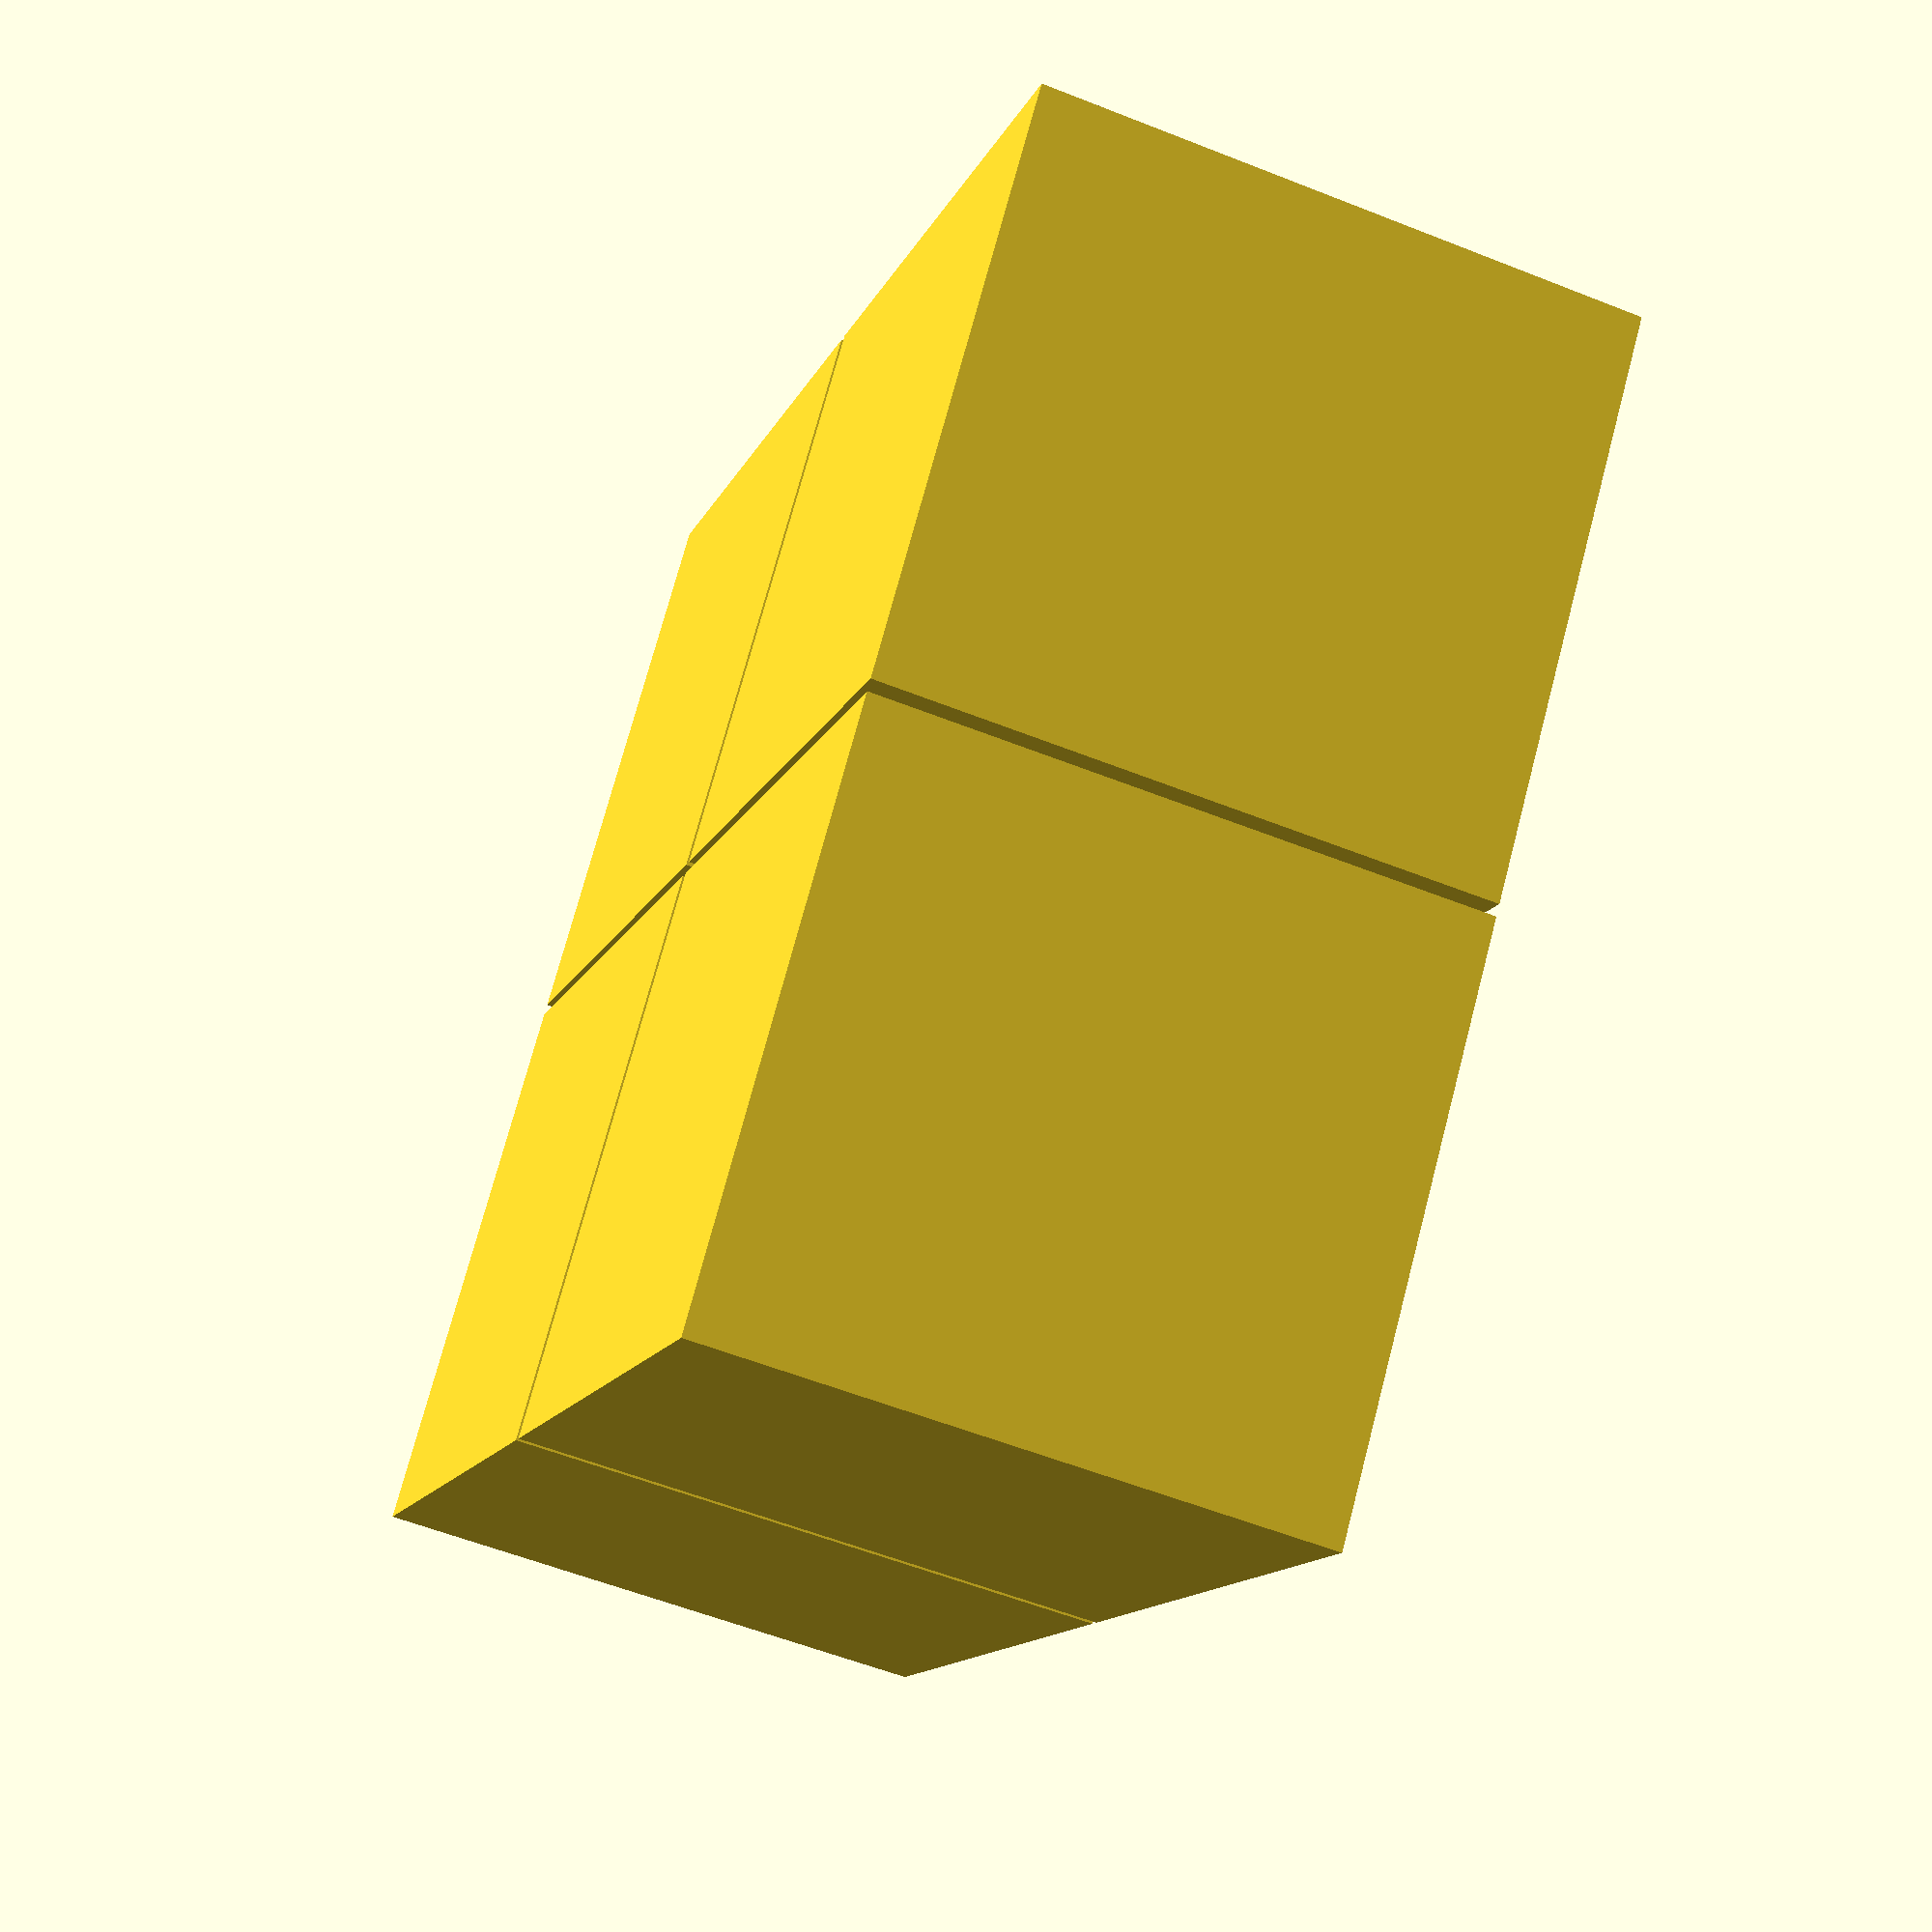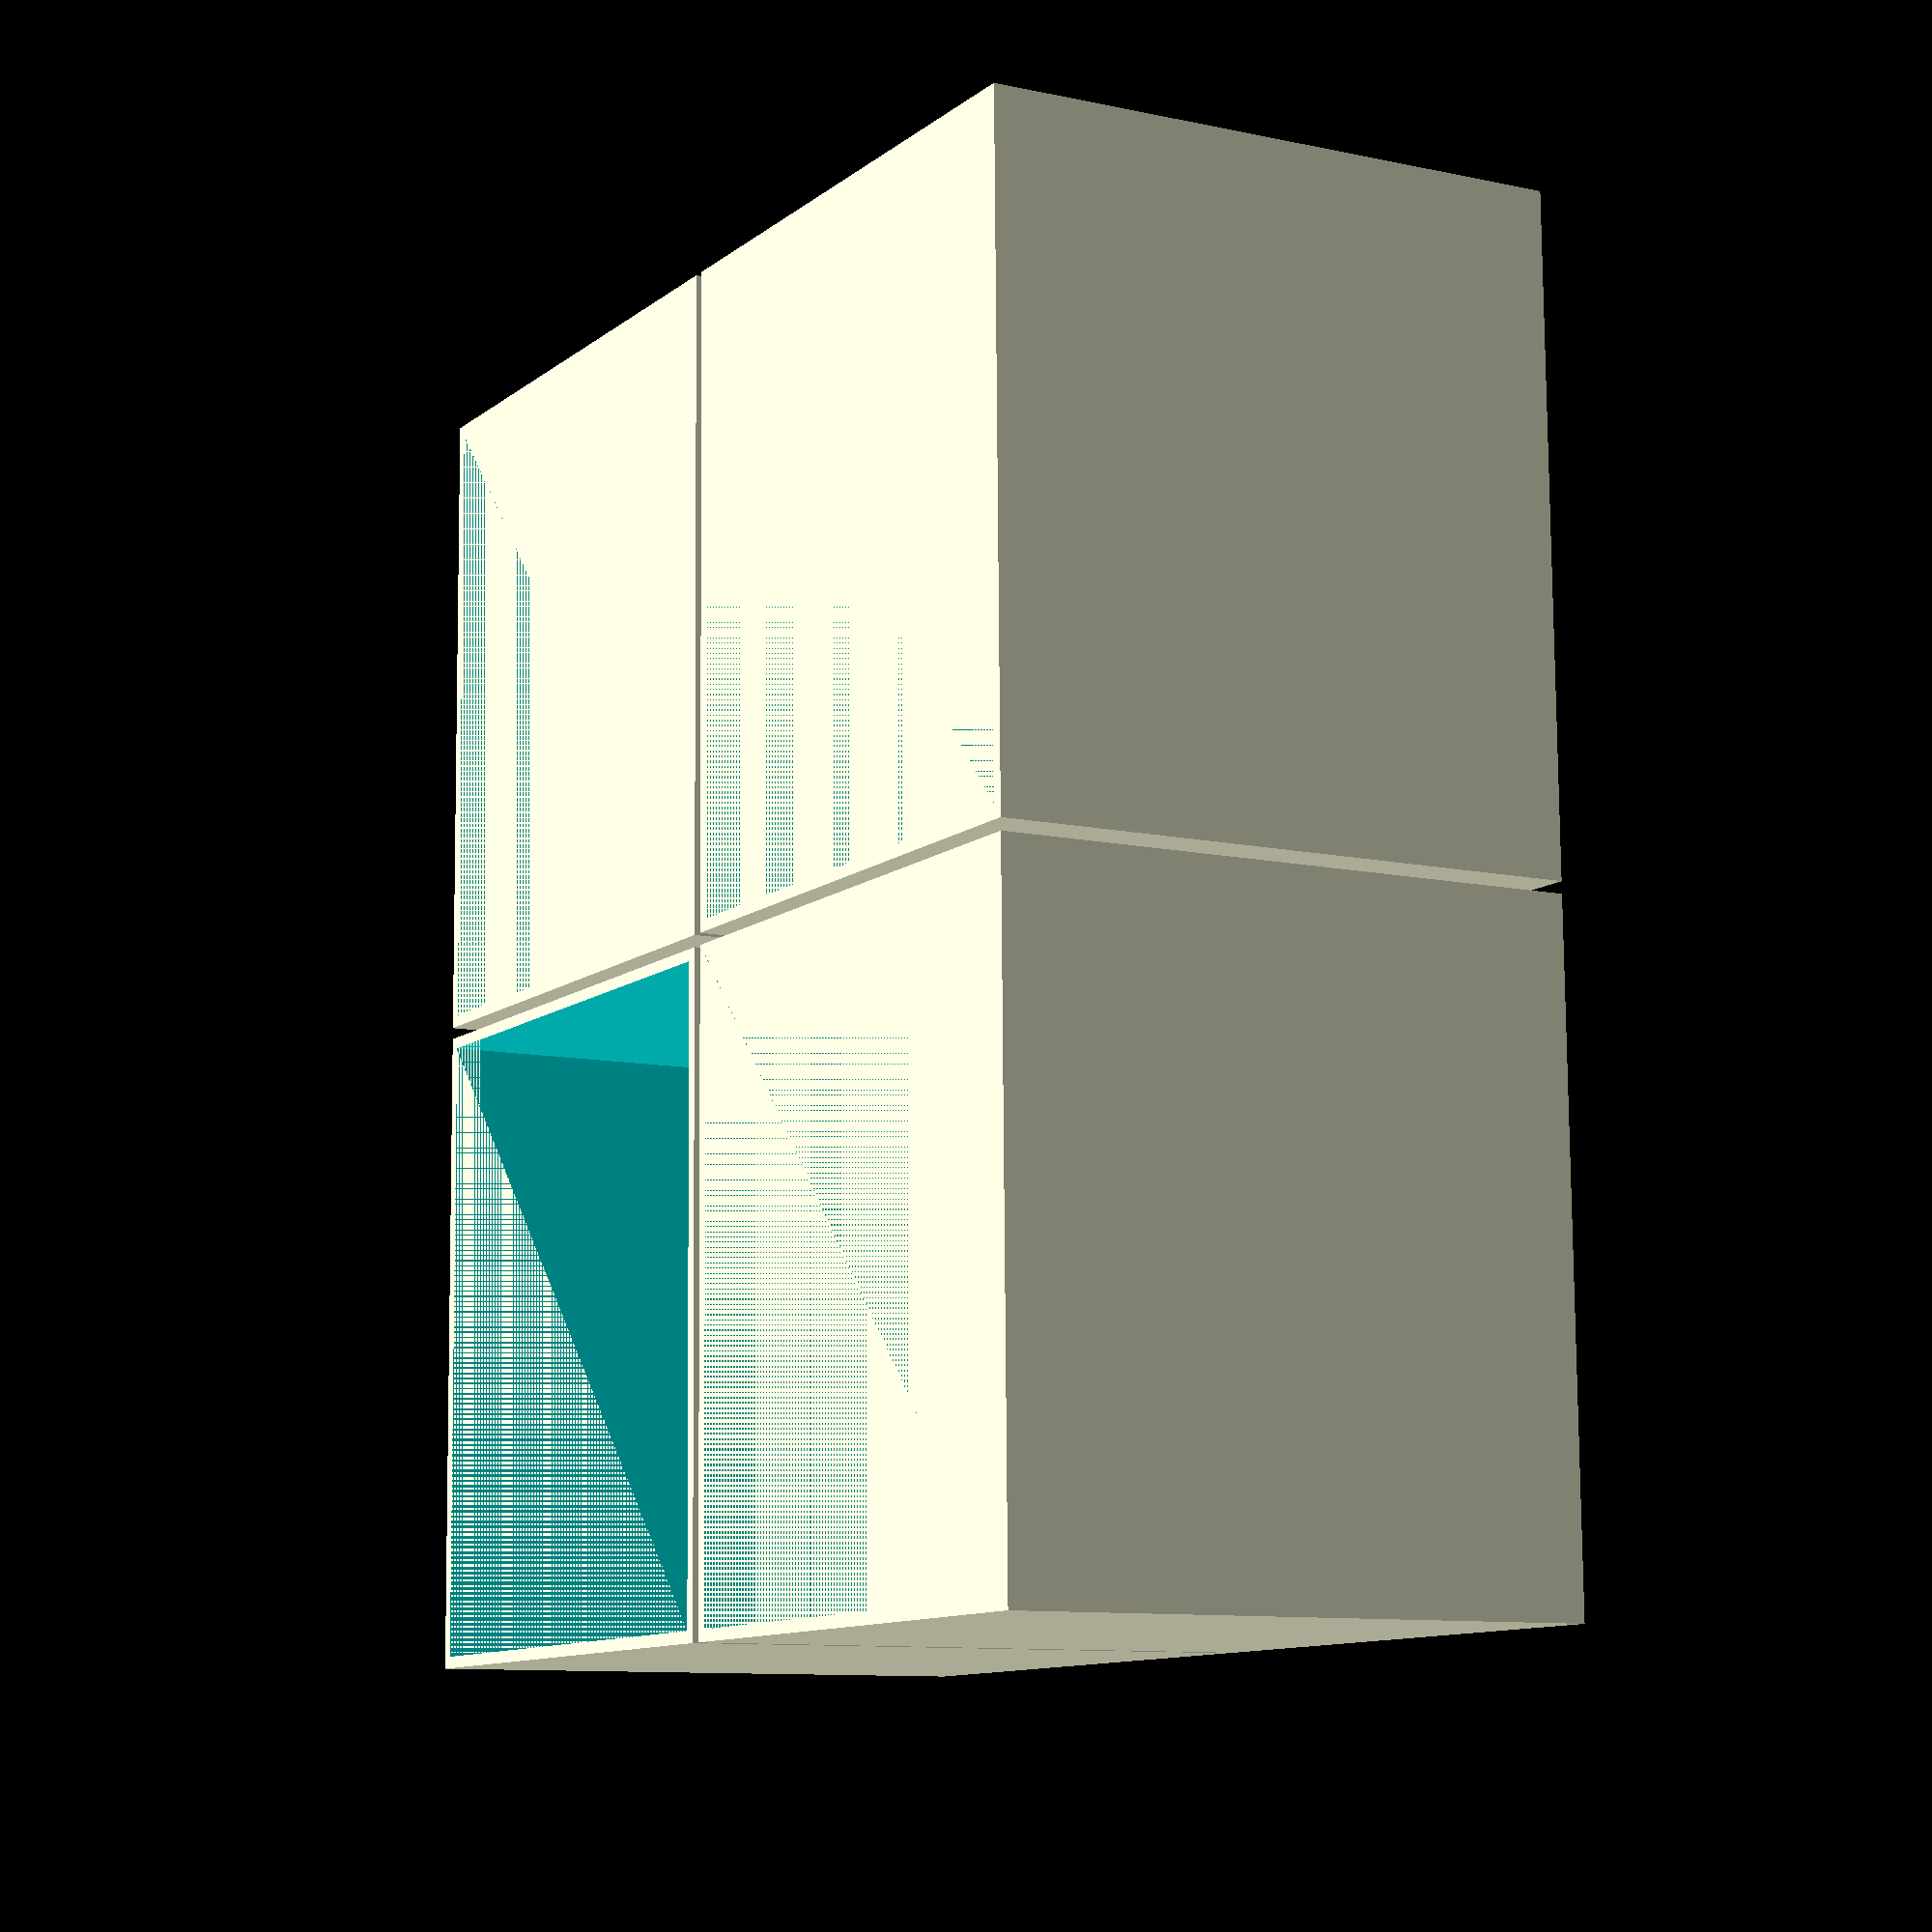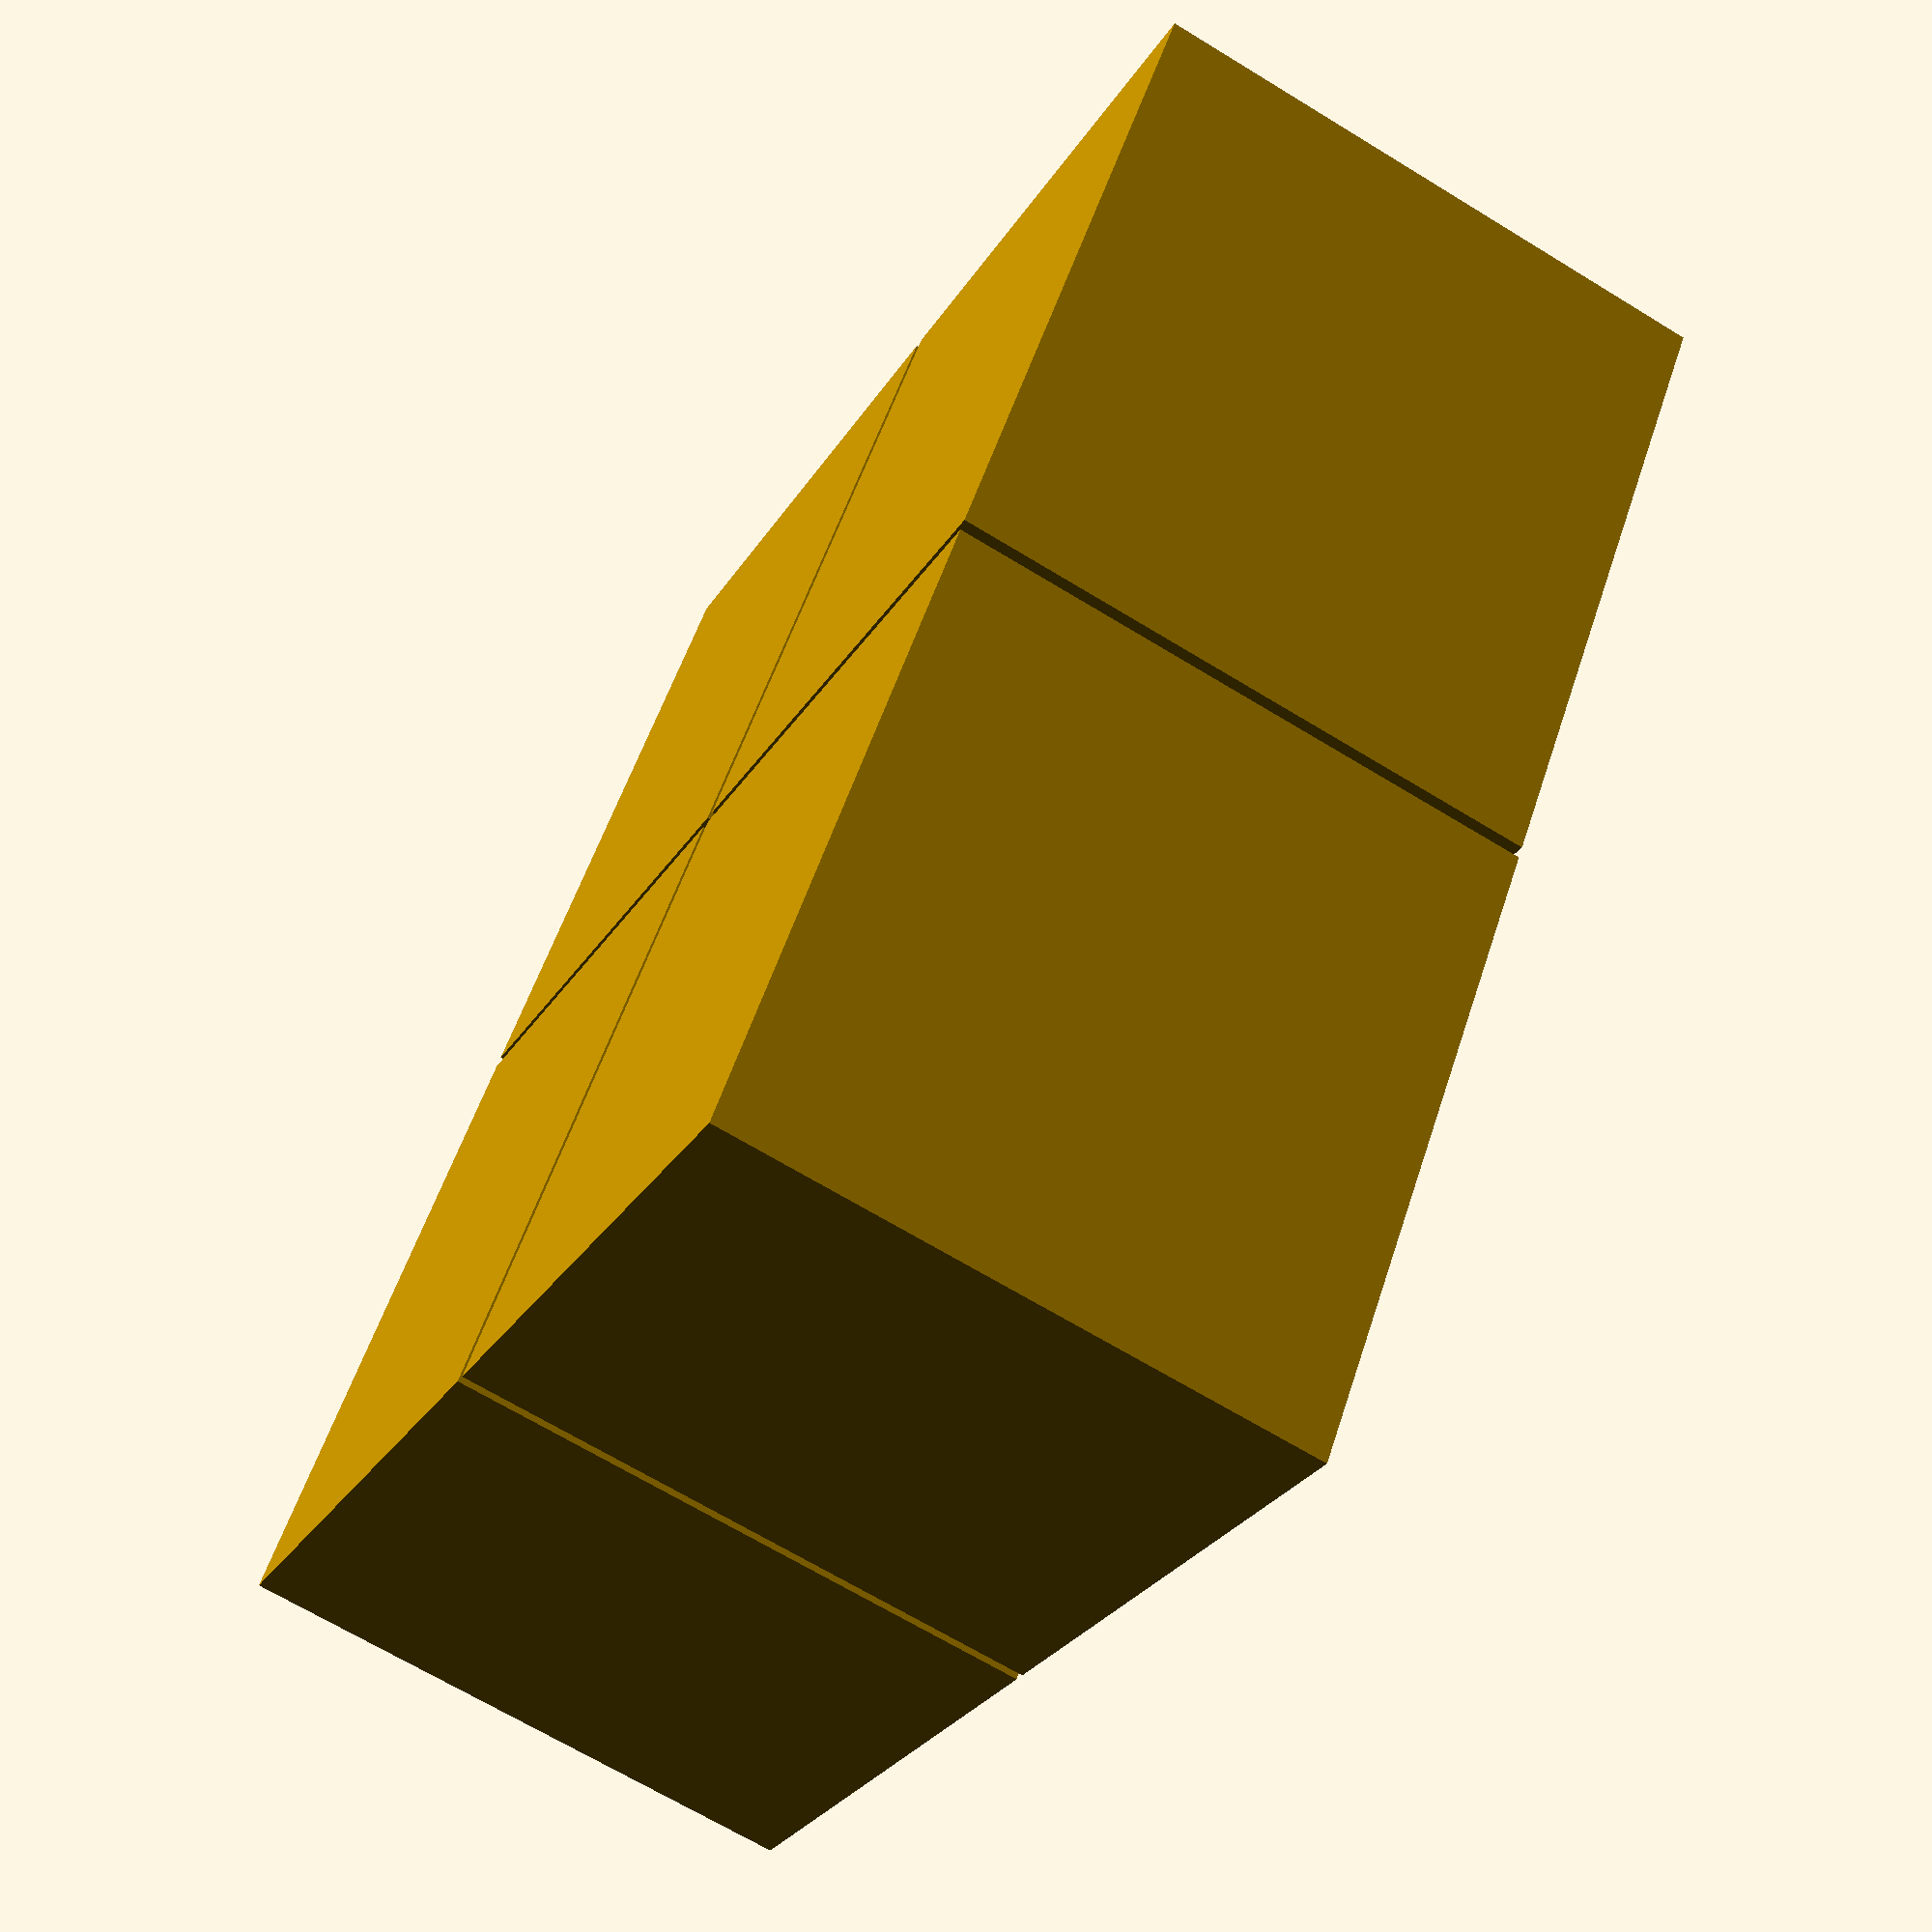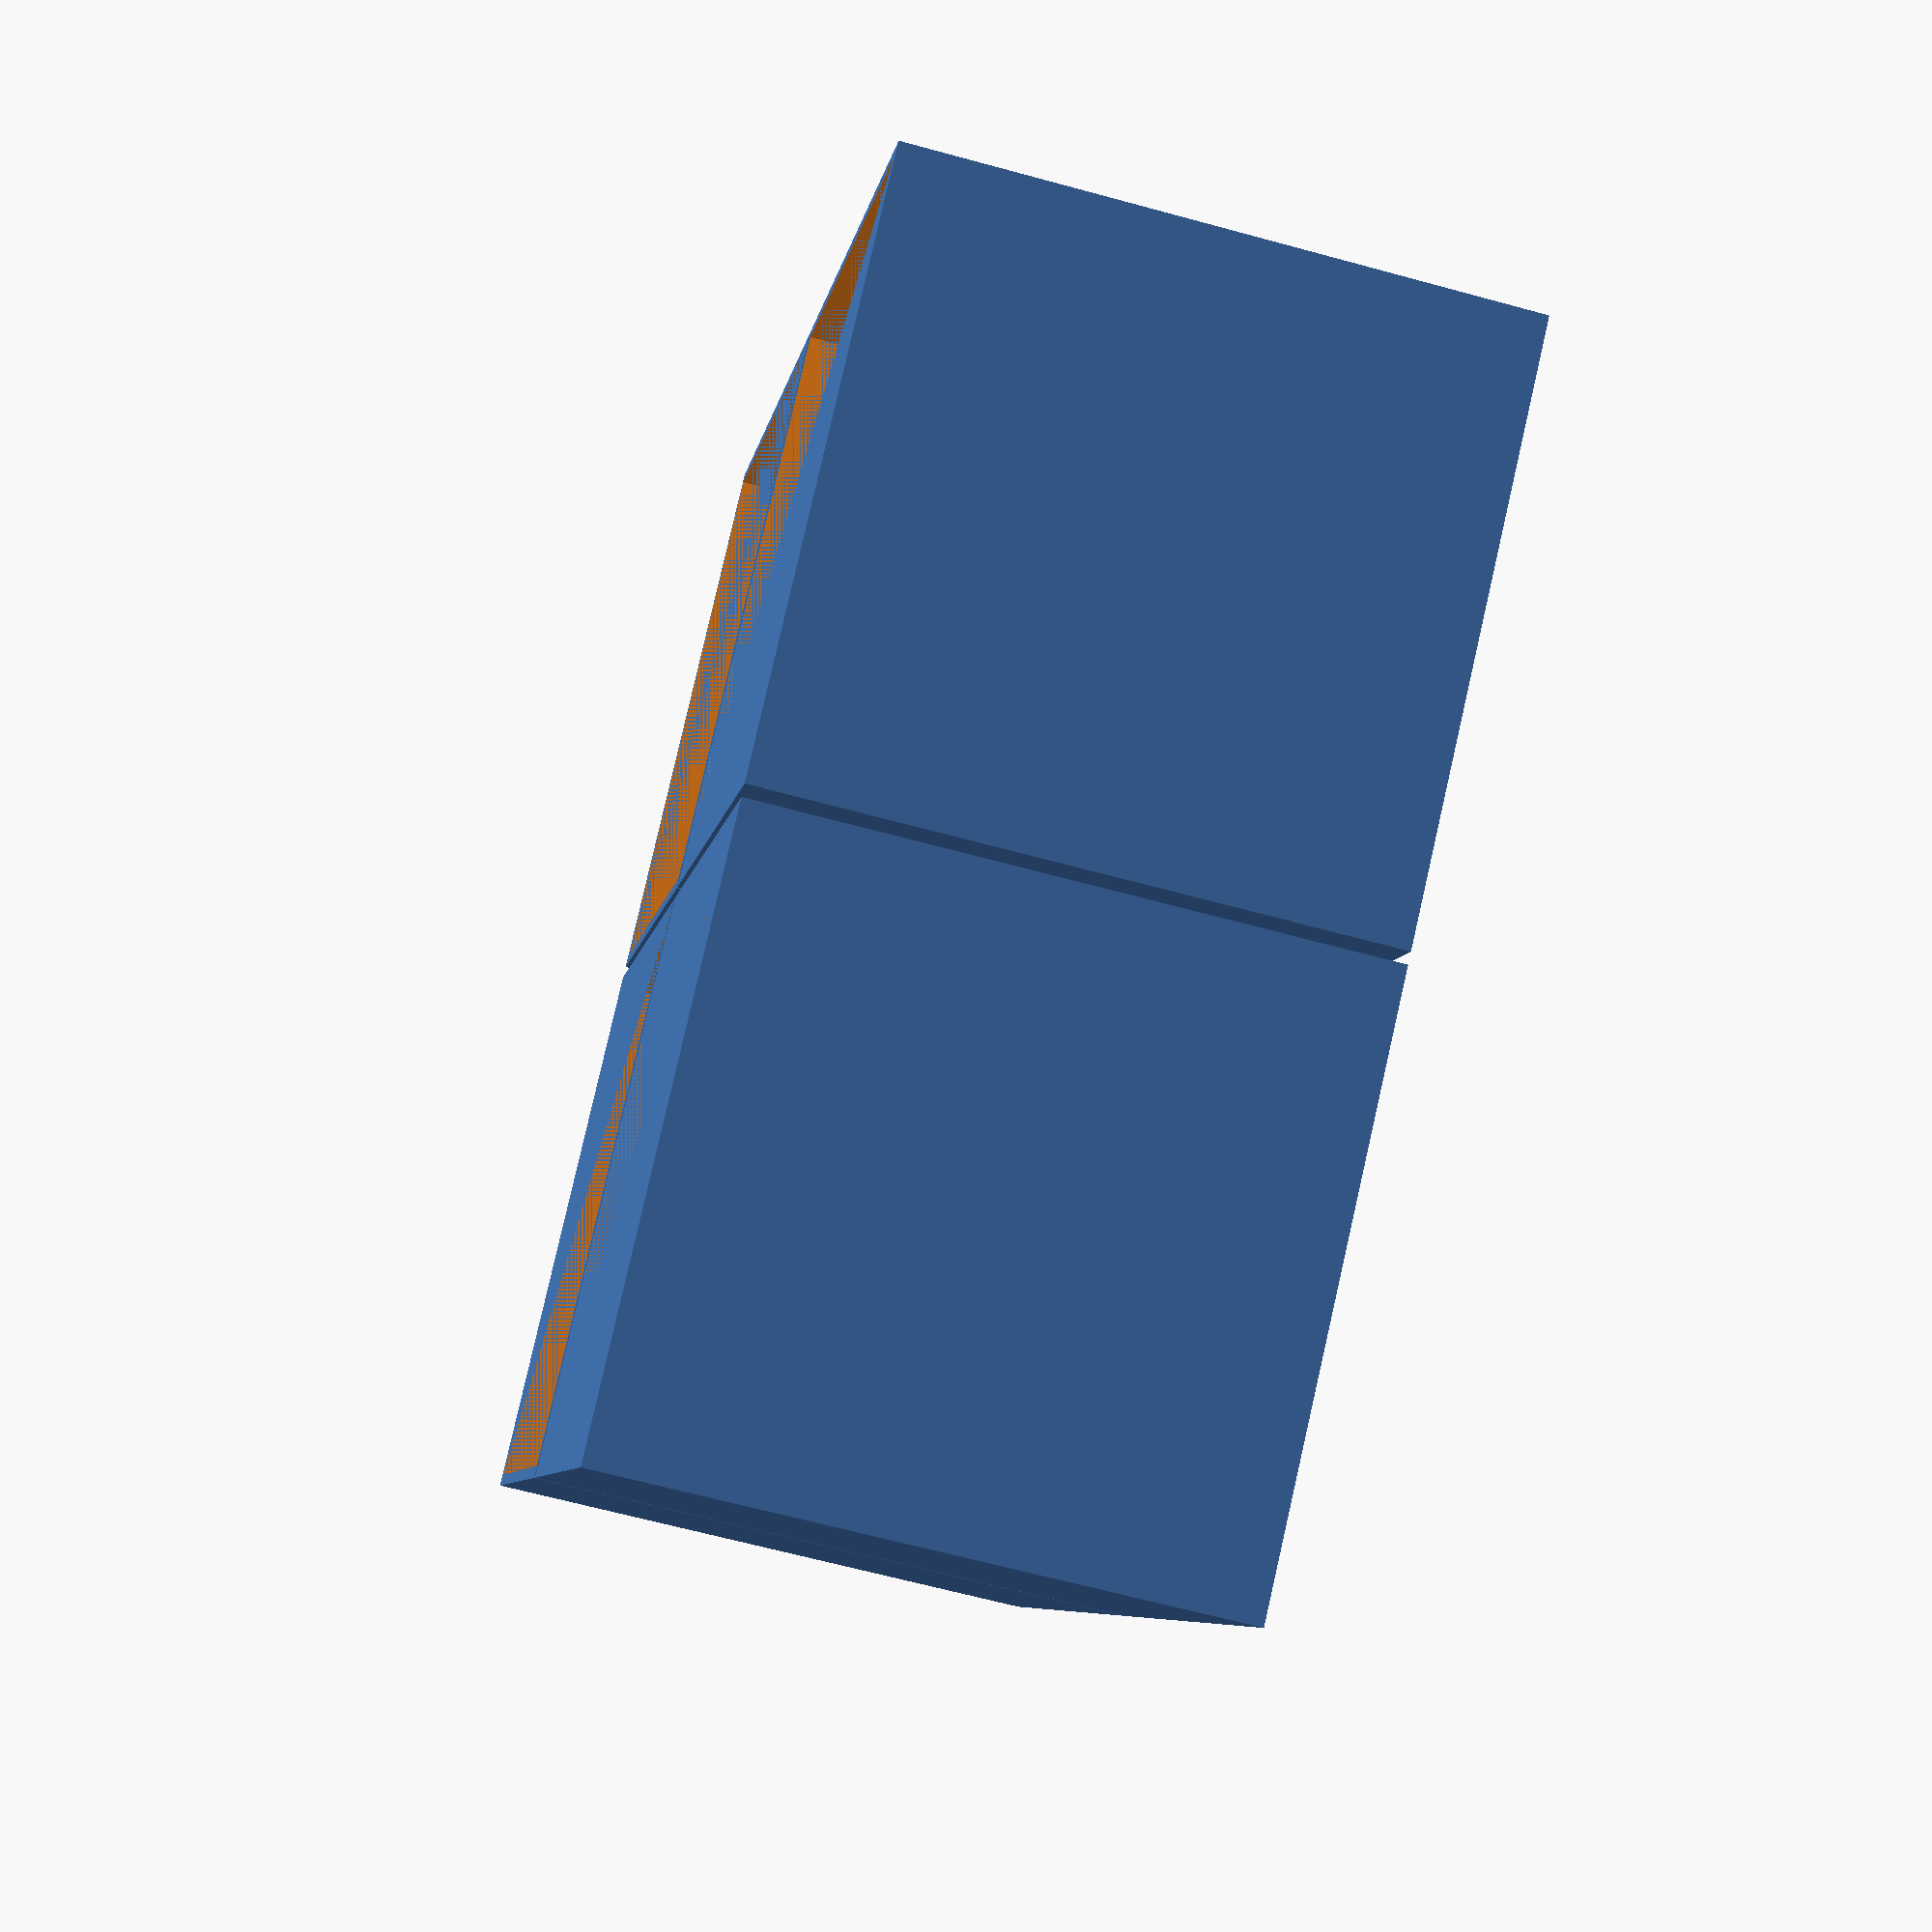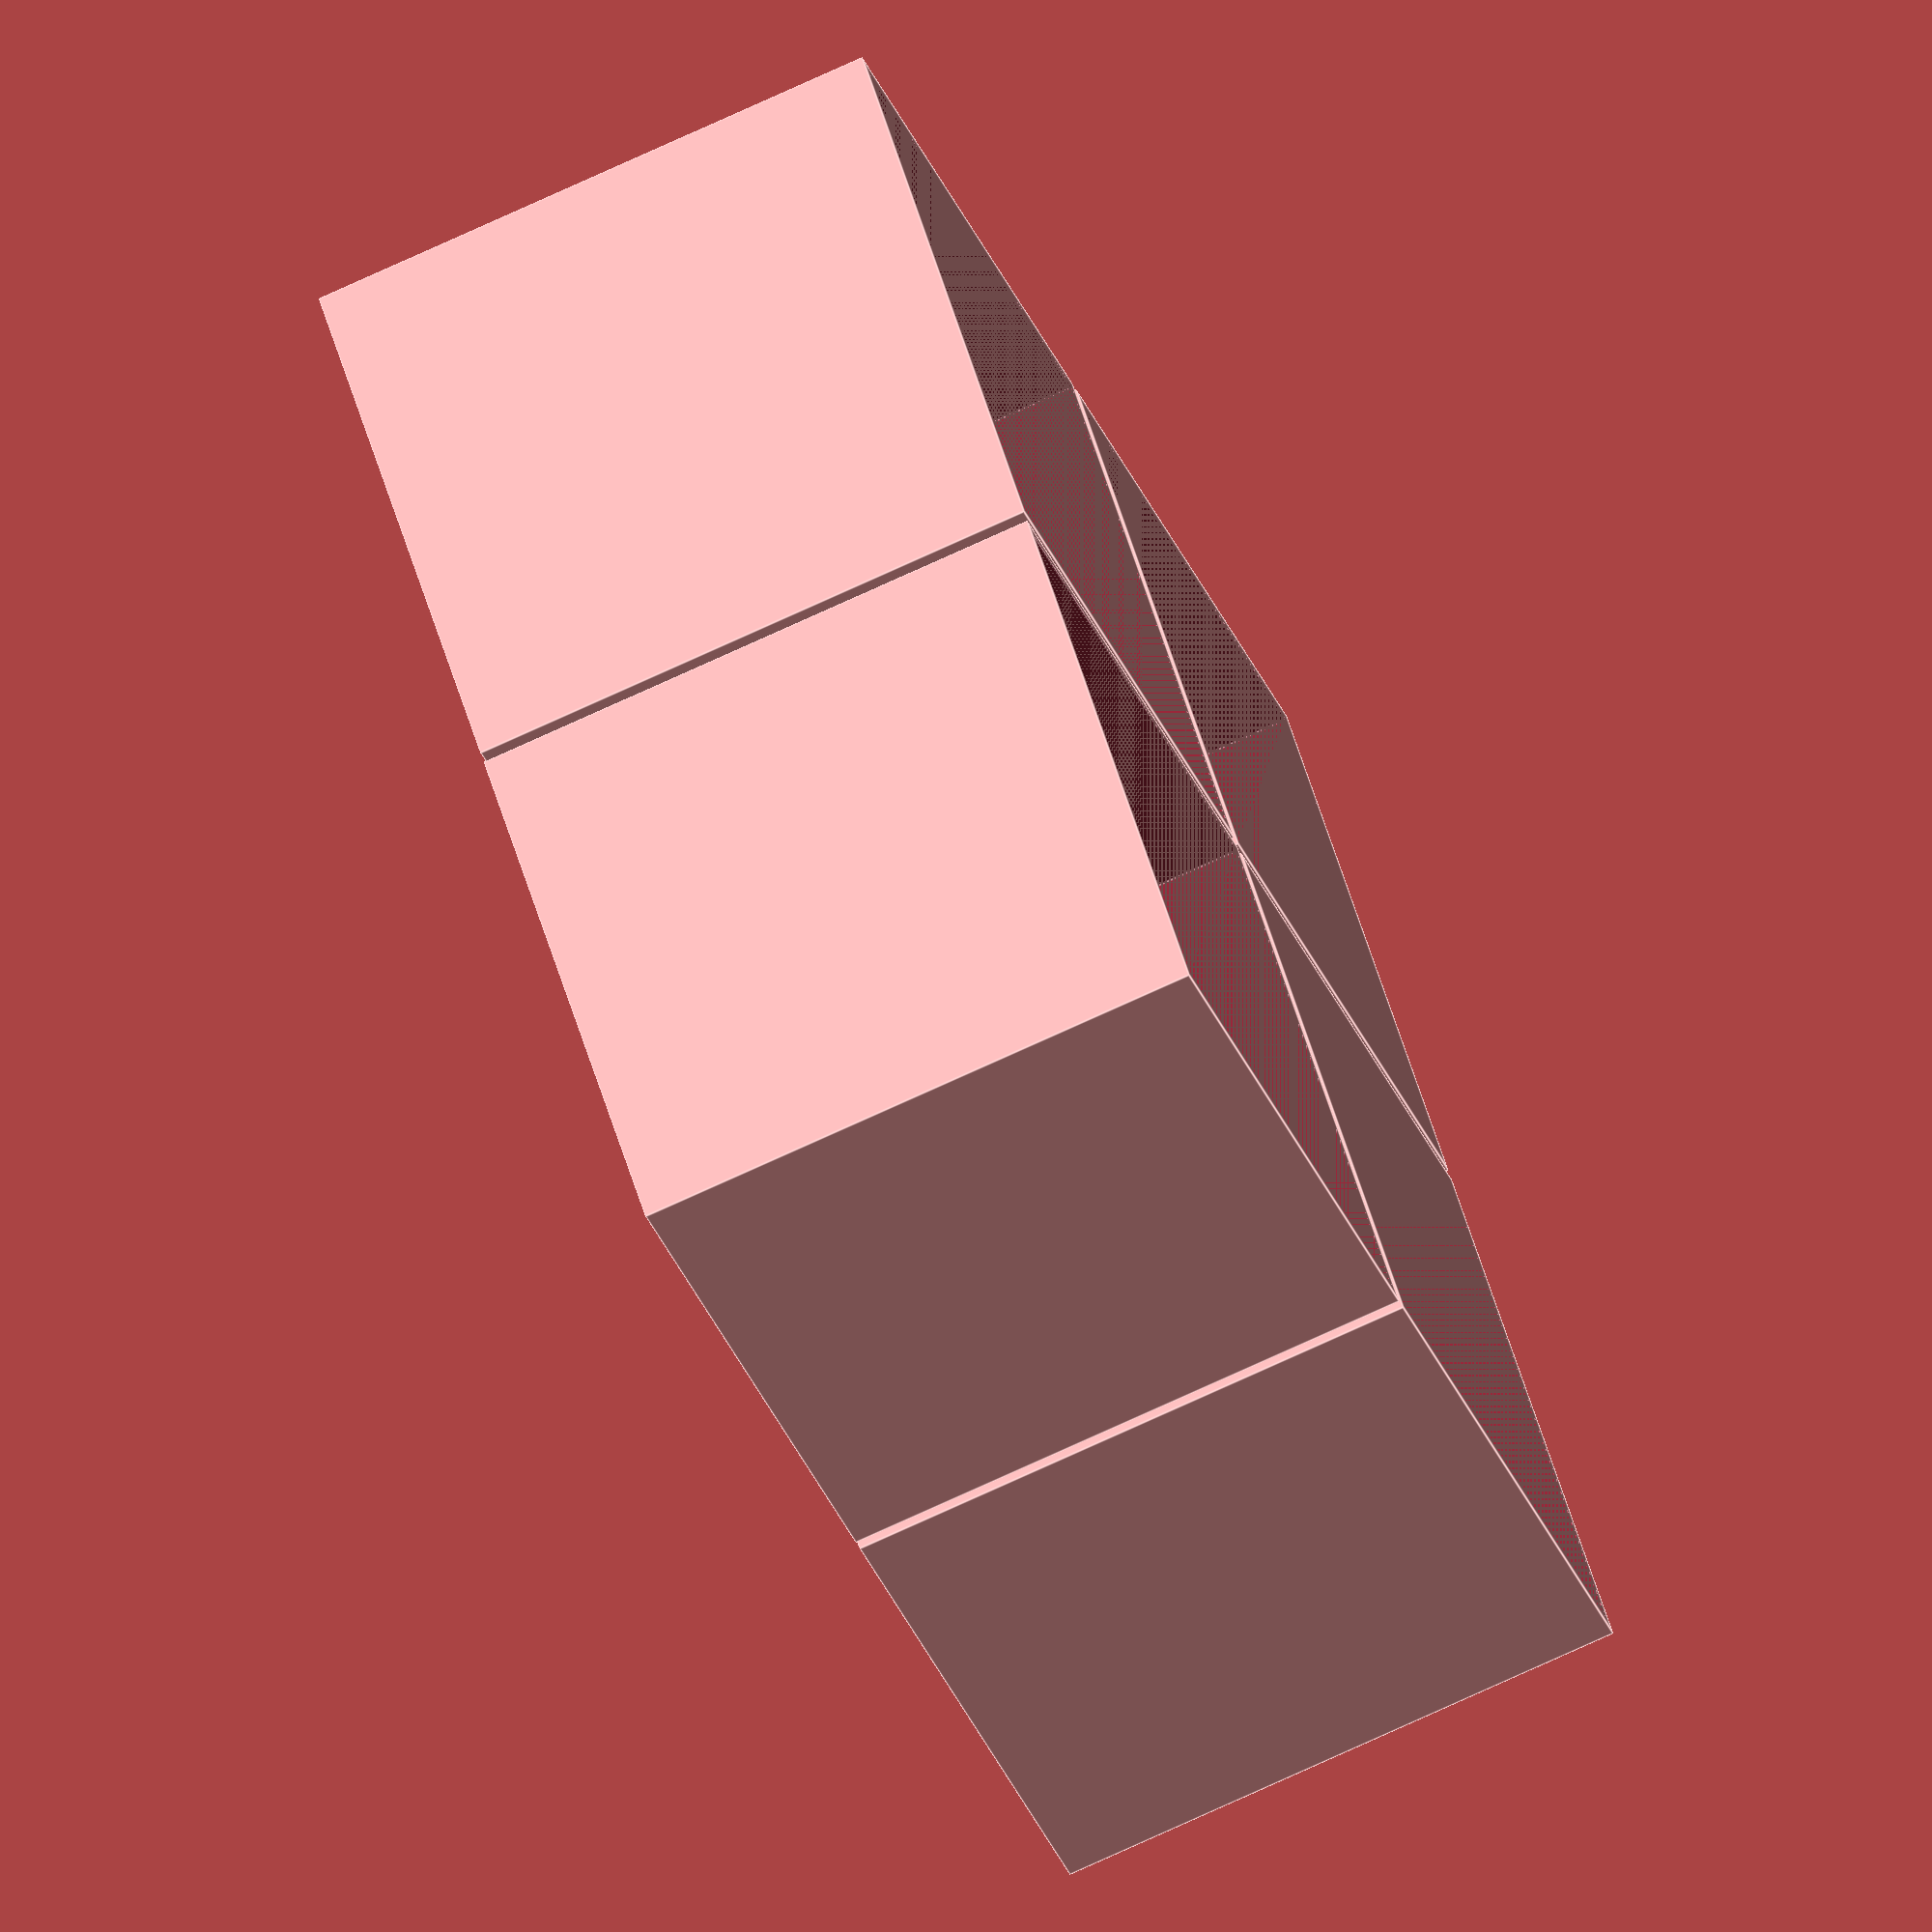
<openscad>
for(i = [0:1]){
    for(j = [0:1]){
        translate([i*50,j*57,0])
        difference(){
        cube([49,56,50]);
        translate([1,1,1])
        cube([47,54,49]);
    }
}
}
</openscad>
<views>
elev=56.9 azim=48.3 roll=247.5 proj=p view=wireframe
elev=9.9 azim=179.1 roll=60.6 proj=p view=solid
elev=67.5 azim=144.5 roll=238.5 proj=p view=wireframe
elev=244.8 azim=147.1 roll=105.4 proj=p view=wireframe
elev=254.9 azim=228.7 roll=245.3 proj=o view=edges
</views>
